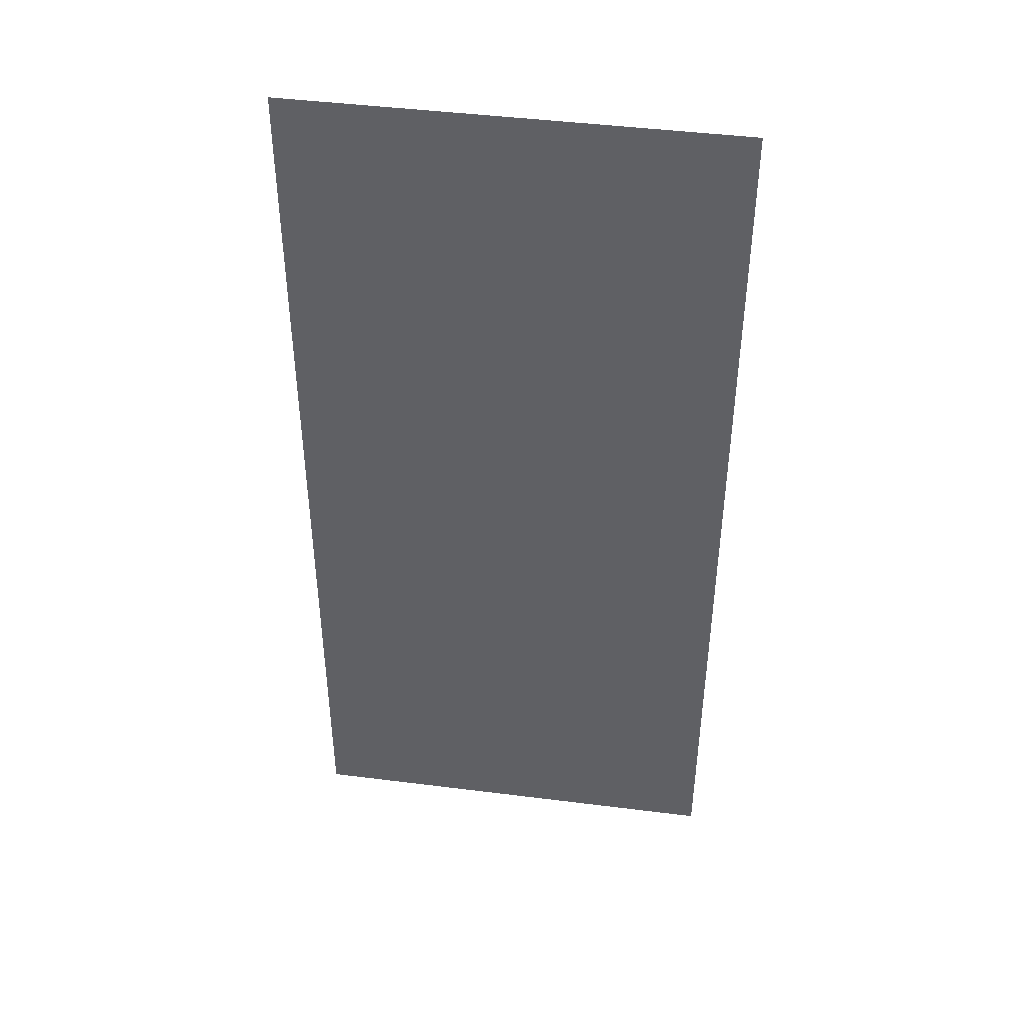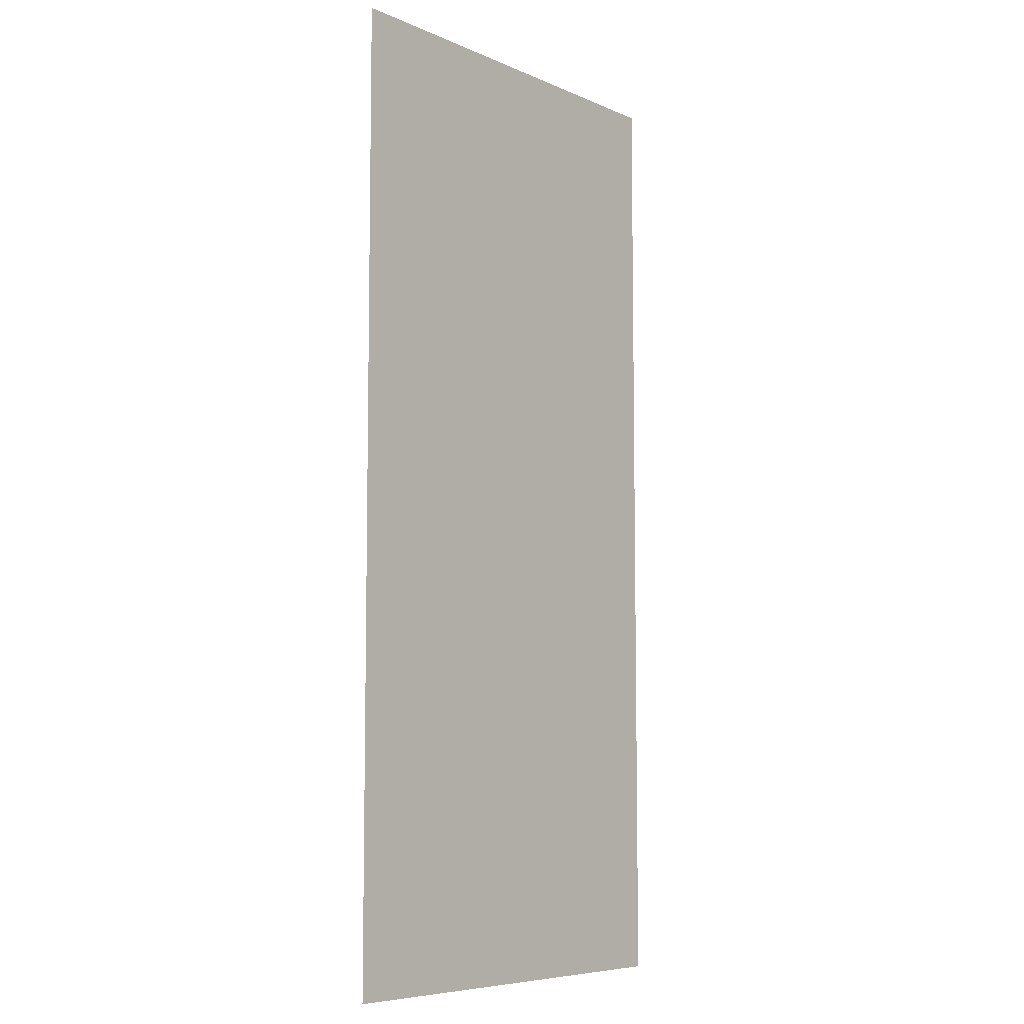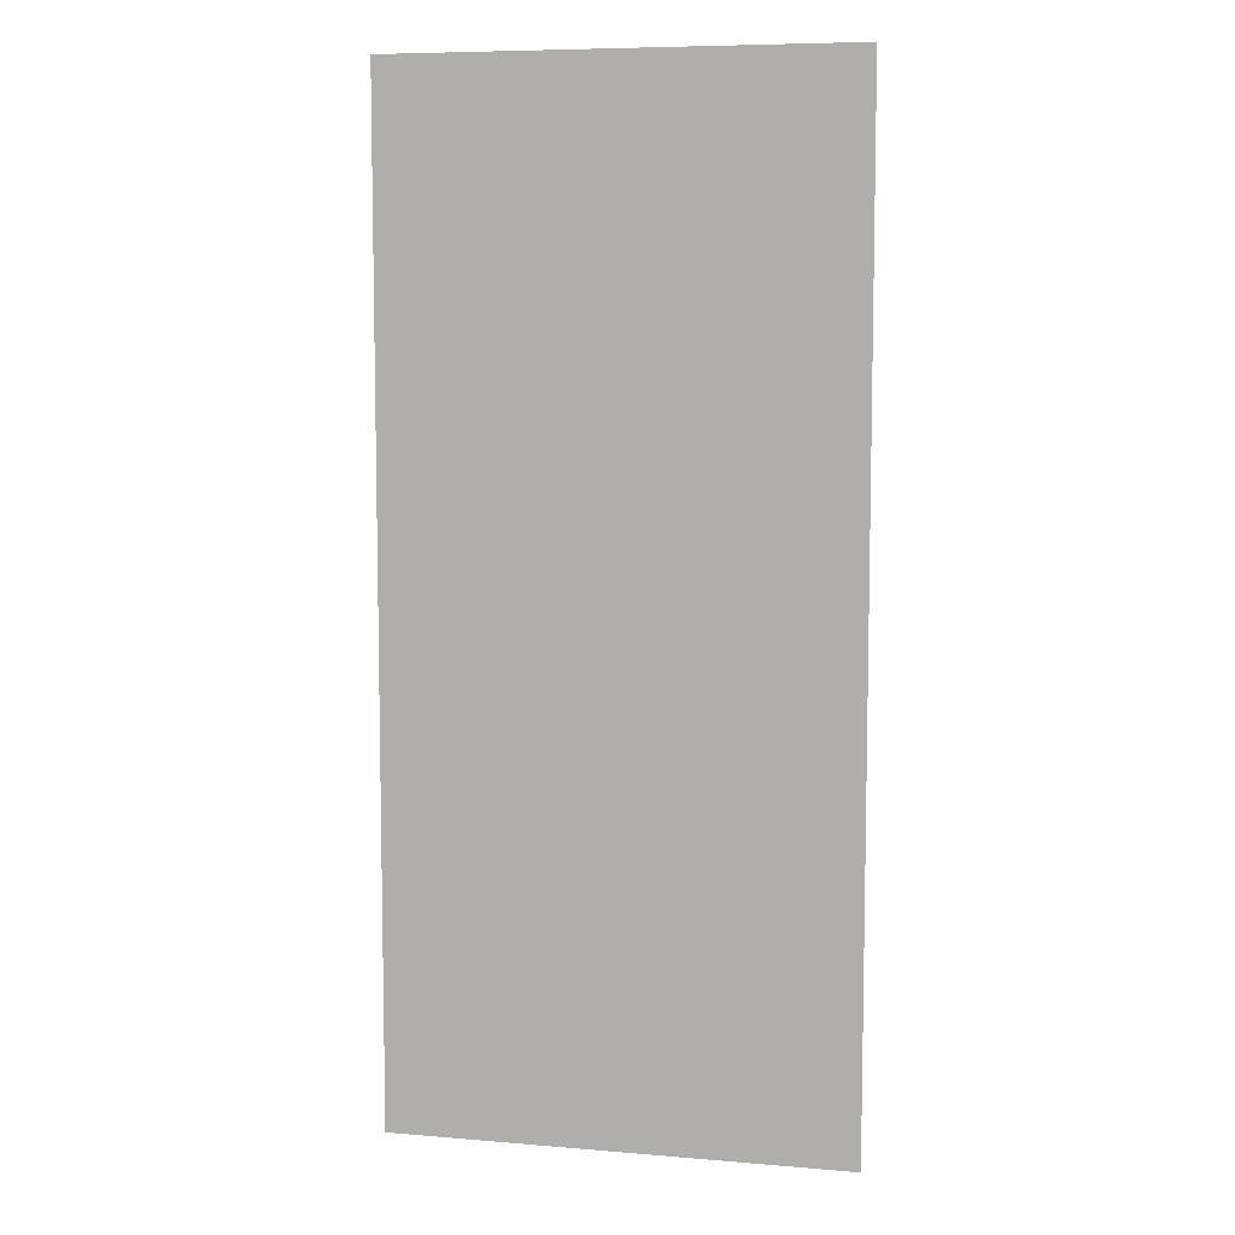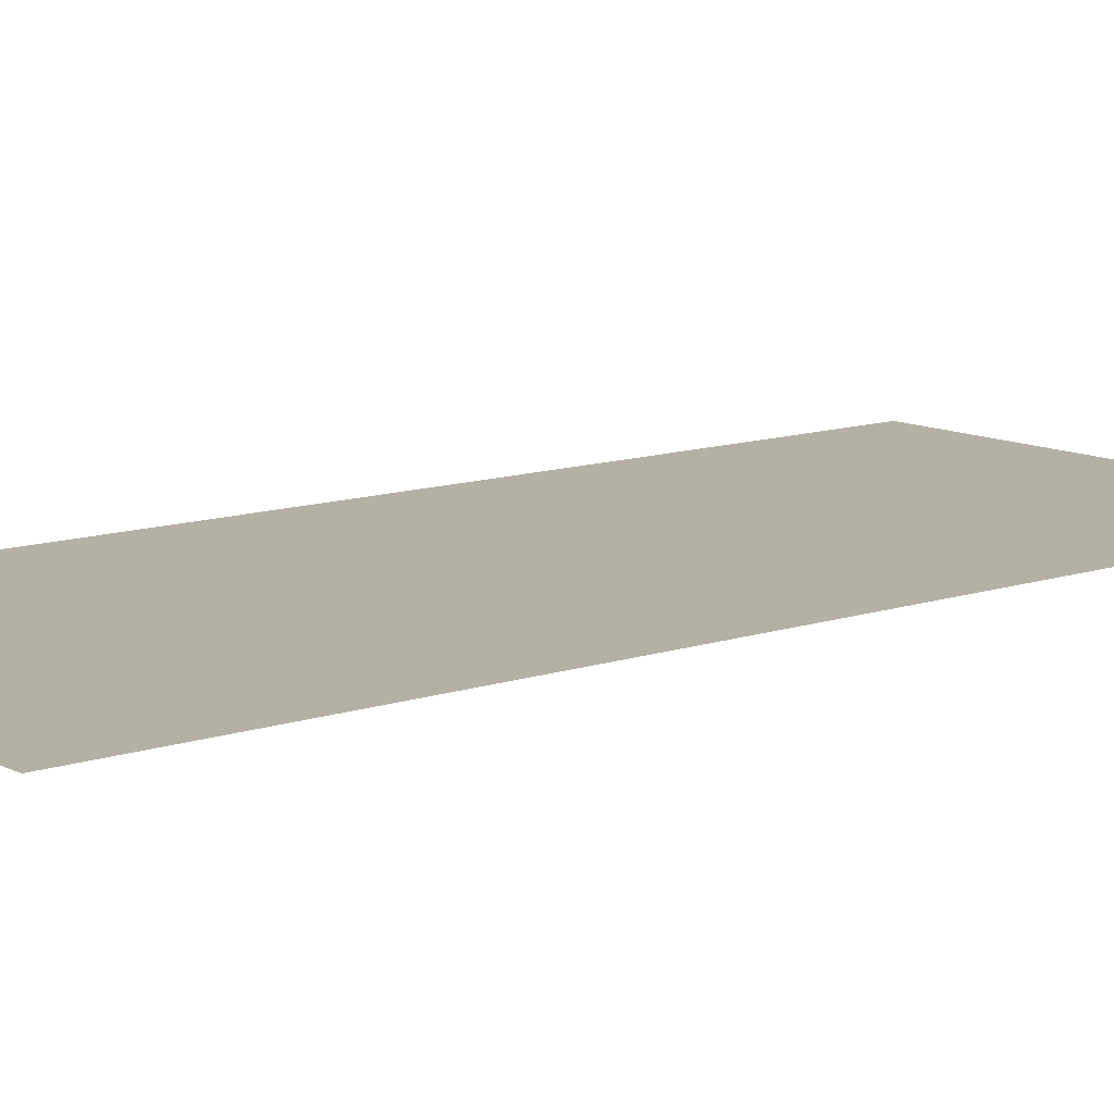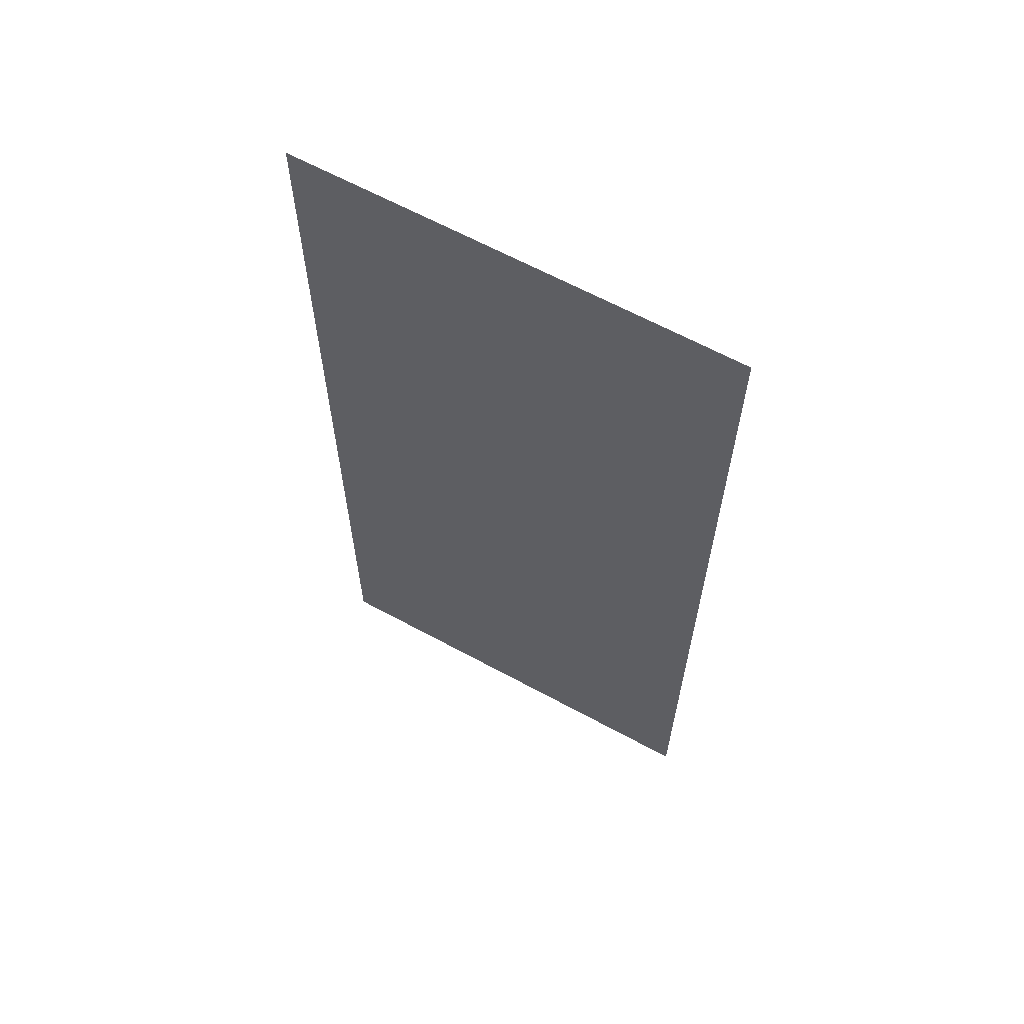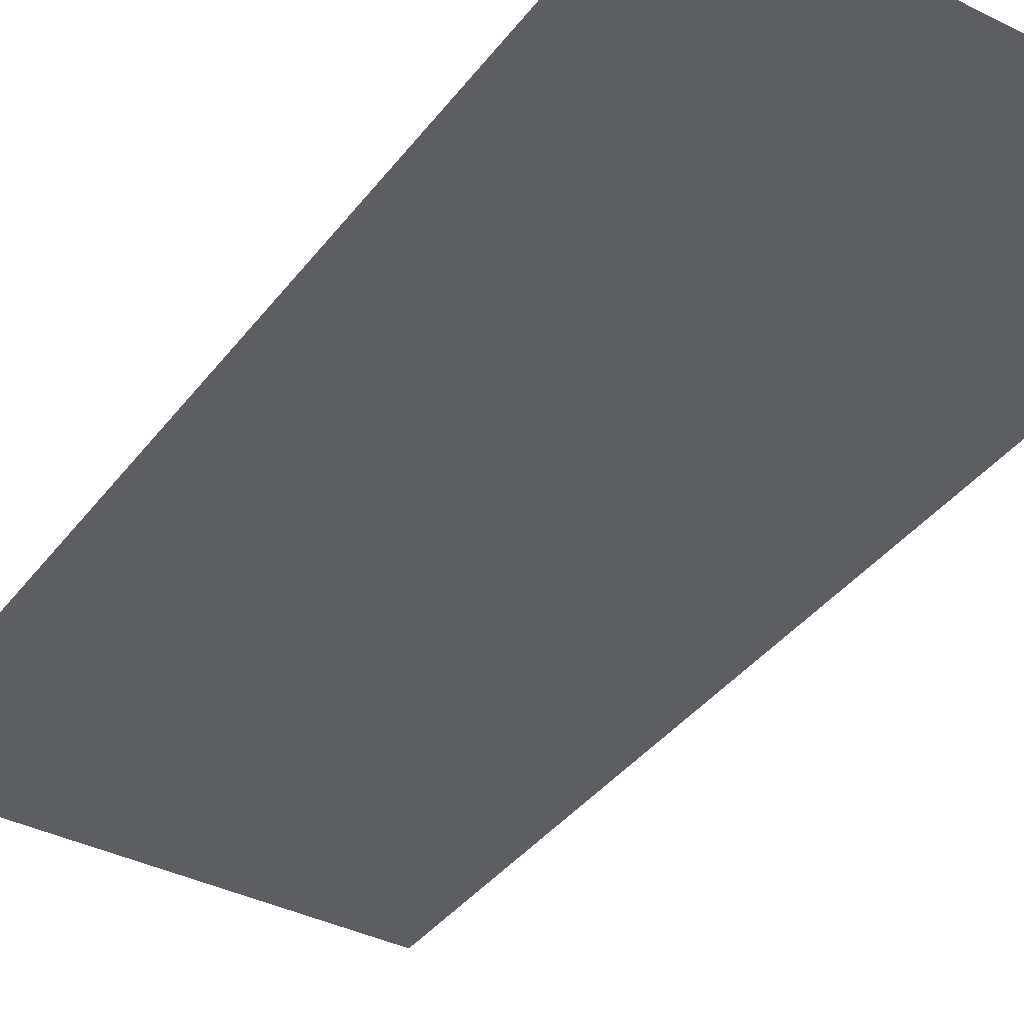
<metadata>
{"format":"obj","ext":"obj","renderer":"f3d","projection":"perspective","resolution":1024,"background":"white","views":[{"elev":44.4,"azim":-171.6,"up":"+Y"},{"elev":-7.2,"azim":129.5,"up":"+Y"},{"elev":7.7,"azim":13.3,"up":"+Y"},{"elev":11.4,"azim":-129.6,"up":"+Z"},{"elev":64.2,"azim":-151.3,"up":"+Y"},{"elev":-37.8,"azim":-32.6,"up":"+Z"}]}
</metadata>
<code>
v -25.2 -34.3 0
v -25.68 -34.3 0
v -25.68 -33.24 0
v -25.2 -33.24 0
g Test_mesh_0010
f 1 2 3 4

</code>
